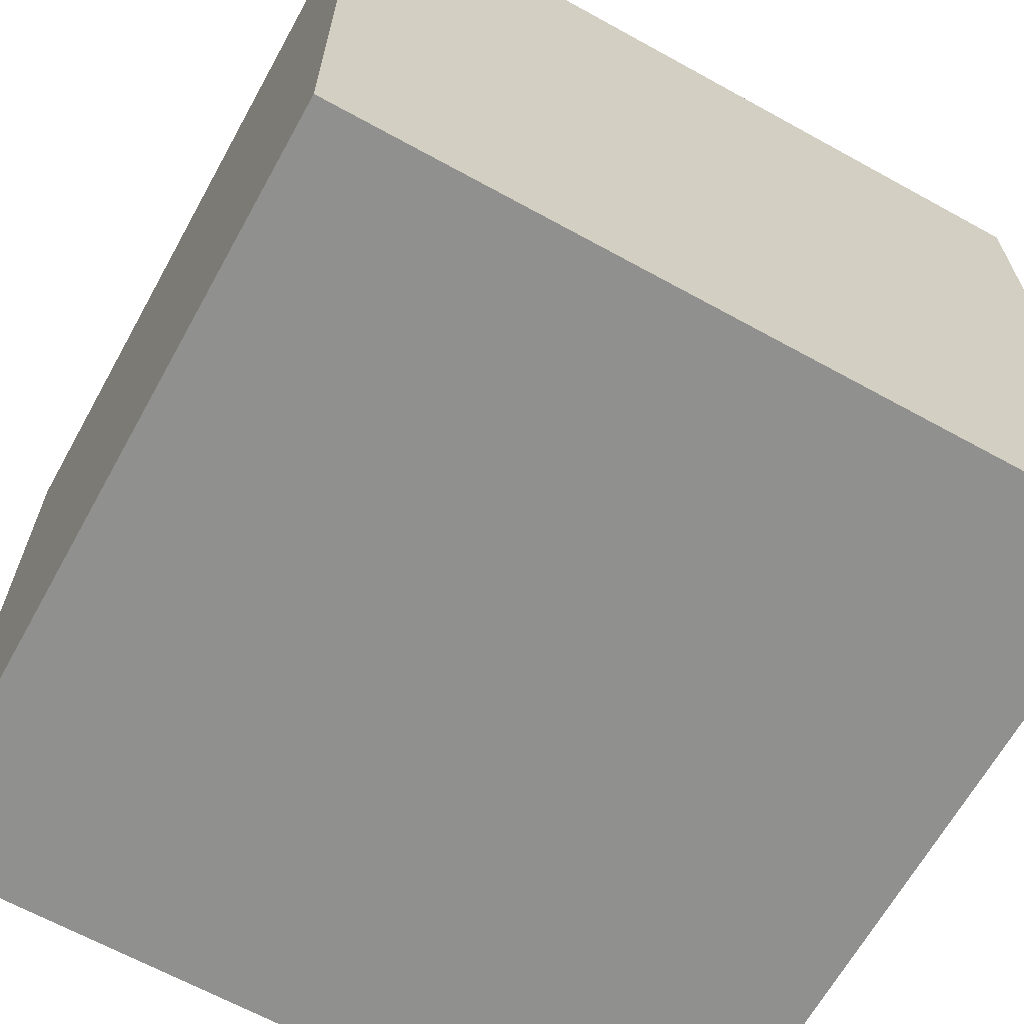
<metadata>
{"format":"obj","ext":"obj","renderer":"f3d","projection":"perspective","resolution":1024,"background":"white","views":[{"elev":-65.5,"azim":61.0,"up":"+Z"}]}
</metadata>
<code>
o Subdivided
v 0 0 0
v 0 1 0
v 0 0 1
v 0 1 1
v 1 0 0
v 1 1 0
v 1 0 1
v 1 1 1
v 0.9 0 1
v 0.8 0 1
v 0.7 0 1
v 0.6 0 1
v 0.5 0 1
v 0.4 0 1
v 0.3 0 1
v 0.2 0 1
v 0.1 0 1
v 0.1 1 1
v 0.2 1 1
v 0.3 1 1
v 0.4 1 1
v 0.5 1 1
v 0.6 1 1
v 0.7 1 1
v 0.8 1 1
v 0.9 1 1
v 0.1 0 0
v 0.2 0 0
v 0.3 0 0
v 0.4 0 0
v 0.5 0 0
v 0.6 0 0
v 0.7 0 0
v 0.8 0 0
v 0.9 0 0
v 0.9 1 0
v 0.8 1 0
v 0.7 1 0
v 0.6 1 0
v 0.5 1 0
v 0.4 1 0
v 0.3 1 0
v 0.2 1 0
v 0.1 1 0
v 0 0.1 0
v 0 0.2 0
v 0 0.3 0
v 0 0.4 0
v 0 0.5 0
v 0 0.6 0
v 0 0.7 0
v 0 0.8 0
v 0 0.9 0
v 0 0.9 1
v 0 0.8 1
v 0 0.7 1
v 0 0.6 1
v 0 0.5 1
v 0 0.4 1
v 0 0.3 1
v 0 0.2 1
v 0 0.1 1
v 1 0.9 1
v 1 0.8 1
v 1 0.7 1
v 1 0.6 1
v 1 0.5 1
v 1 0.4 1
v 1 0.3 1
v 1 0.2 1
v 1 0.1 1
v 1 0.9 0
v 1 0.8 0
v 1 0.7 0
v 1 0.6 0
v 1 0.5 0
v 1 0.4 0
v 1 0.3 0
v 1 0.2 0
v 1 0.1 0
v 0.9 0.9 0
v 0.9 0.8 0
v 0.9 0.7 0
v 0.9 0.6 0
v 0.9 0.5 0
v 0.9 0.4 0
v 0.9 0.3 0
v 0.9 0.2 0
v 0.9 0.1 0
v 0.8 0.9 0
v 0.8 0.8 0
v 0.8 0.7 0
v 0.8 0.6 0
v 0.8 0.5 0
v 0.8 0.4 0
v 0.8 0.3 0
v 0.8 0.2 0
v 0.8 0.1 0
v 0.7 0.9 0
v 0.7 0.8 0
v 0.7 0.7 0
v 0.7 0.6 0
v 0.7 0.5 0
v 0.7 0.4 0
v 0.7 0.3 0
v 0.7 0.2 0
v 0.7 0.1 0
v 0.6 0.9 0
v 0.6 0.8 0
v 0.6 0.7 0
v 0.6 0.6 0
v 0.6 0.5 0
v 0.6 0.4 0
v 0.6 0.3 0
v 0.6 0.2 0
v 0.6 0.1 0
v 0.5 0.9 0
v 0.5 0.8 0
v 0.5 0.7 0
v 0.5 0.6 0
v 0.5 0.5 0
v 0.5 0.4 0
v 0.5 0.3 0
v 0.5 0.2 0
v 0.5 0.1 0
v 0.4 0.9 0
v 0.4 0.8 0
v 0.4 0.7 0
v 0.4 0.6 0
v 0.4 0.5 0
v 0.4 0.4 0
v 0.4 0.3 0
v 0.4 0.2 0
v 0.4 0.1 0
v 0.3 0.9 0
v 0.3 0.8 0
v 0.3 0.7 0
v 0.3 0.6 0
v 0.3 0.5 0
v 0.3 0.4 0
v 0.3 0.3 0
v 0.3 0.2 0
v 0.3 0.1 0
v 0.2 0.9 0
v 0.2 0.8 0
v 0.2 0.7 0
v 0.2 0.6 0
v 0.2 0.5 0
v 0.2 0.4 0
v 0.2 0.3 0
v 0.2 0.2 0
v 0.2 0.1 0
v 0.1 0.9 0
v 0.1 0.8 0
v 0.1 0.7 0
v 0.1 0.6 0
v 0.1 0.5 0
v 0.1 0.4 0
v 0.1 0.3 0
v 0.1 0.2 0
v 0.1 0.1 0
v 0.1 0.9 1
v 0.1 0.8 1
v 0.1 0.7 1
v 0.1 0.6 1
v 0.1 0.5 1
v 0.1 0.4 1
v 0.1 0.3 1
v 0.1 0.2 1
v 0.1 0.1 1
v 0.2 0.9 1
v 0.2 0.8 1
v 0.2 0.7 1
v 0.2 0.6 1
v 0.2 0.5 1
v 0.2 0.4 1
v 0.2 0.3 1
v 0.2 0.2 1
v 0.2 0.1 1
v 0.3 0.9 1
v 0.3 0.8 1
v 0.3 0.7 1
v 0.3 0.6 1
v 0.3 0.5 1
v 0.3 0.4 1
v 0.3 0.3 1
v 0.3 0.2 1
v 0.3 0.1 1
v 0.4 0.9 1
v 0.4 0.8 1
v 0.4 0.7 1
v 0.4 0.6 1
v 0.4 0.5 1
v 0.4 0.4 1
v 0.4 0.3 1
v 0.4 0.2 1
v 0.4 0.1 1
v 0.5 0.9 1
v 0.5 0.8 1
v 0.5 0.7 1
v 0.5 0.6 1
v 0.5 0.5 1
v 0.5 0.4 1
v 0.5 0.3 1
v 0.5 0.2 1
v 0.5 0.1 1
v 0.6 0.9 1
v 0.6 0.8 1
v 0.6 0.7 1
v 0.6 0.6 1
v 0.6 0.5 1
v 0.6 0.4 1
v 0.6 0.3 1
v 0.6 0.2 1
v 0.6 0.1 1
v 0.7 0.9 1
v 0.7 0.8 1
v 0.7 0.7 1
v 0.7 0.6 1
v 0.7 0.5 1
v 0.7 0.4 1
v 0.7 0.3 1
v 0.7 0.2 1
v 0.7 0.1 1
v 0.8 0.9 1
v 0.8 0.8 1
v 0.8 0.7 1
v 0.8 0.6 1
v 0.8 0.5 1
v 0.8 0.4 1
v 0.8 0.3 1
v 0.8 0.2 1
v 0.8 0.1 1
v 0.9 0.9 1
v 0.9 0.8 1
v 0.9 0.7 1
v 0.9 0.6 1
v 0.9 0.5 1
v 0.9 0.4 1
v 0.9 0.3 1
v 0.9 0.2 1
v 0.9 0.1 1
v 0 0 0.9
v 0 0 0.8
v 0 0 0.7
v 0 0 0.6
v 0 0 0.5
v 0 0 0.4
v 0 0 0.3
v 0 0 0.2
v 0 0 0.1
v 0 1 0.1
v 0 1 0.2
v 0 1 0.3
v 0 1 0.4
v 0 1 0.5
v 0 1 0.6
v 0 1 0.7
v 0 1 0.8
v 0 1 0.9
v 1 0 0.1
v 1 0 0.2
v 1 0 0.3
v 1 0 0.4
v 1 0 0.5
v 1 0 0.6
v 1 0 0.7
v 1 0 0.8
v 1 0 0.9
v 1 1 0.9
v 1 1 0.8
v 1 1 0.7
v 1 1 0.6
v 1 1 0.5
v 1 1 0.4
v 1 1 0.3
v 1 1 0.2
v 1 1 0.1
v 0.9 1 0.9
v 0.9 1 0.8
v 0.9 1 0.7
v 0.9 1 0.6
v 0.9 1 0.5
v 0.9 1 0.4
v 0.9 1 0.3
v 0.9 1 0.2
v 0.9 1 0.1
v 0.8 1 0.9
v 0.8 1 0.8
v 0.8 1 0.7
v 0.8 1 0.6
v 0.8 1 0.5
v 0.8 1 0.4
v 0.8 1 0.3
v 0.8 1 0.2
v 0.8 1 0.1
v 0.7 1 0.9
v 0.7 1 0.8
v 0.7 1 0.7
v 0.7 1 0.6
v 0.7 1 0.5
v 0.7 1 0.4
v 0.7 1 0.3
v 0.7 1 0.2
v 0.7 1 0.1
v 0.6 1 0.9
v 0.6 1 0.8
v 0.6 1 0.7
v 0.6 1 0.6
v 0.6 1 0.5
v 0.6 1 0.4
v 0.6 1 0.3
v 0.6 1 0.2
v 0.6 1 0.1
v 0.5 1 0.9
v 0.5 1 0.8
v 0.5 1 0.7
v 0.5 1 0.6
v 0.5 1 0.5
v 0.5 1 0.4
v 0.5 1 0.3
v 0.5 1 0.2
v 0.5 1 0.1
v 0.4 1 0.9
v 0.4 1 0.8
v 0.4 1 0.7
v 0.4 1 0.6
v 0.4 1 0.5
v 0.4 1 0.4
v 0.4 1 0.3
v 0.4 1 0.2
v 0.4 1 0.1
v 0.3 1 0.9
v 0.3 1 0.8
v 0.3 1 0.7
v 0.3 1 0.6
v 0.3 1 0.5
v 0.3 1 0.4
v 0.3 1 0.3
v 0.3 1 0.2
v 0.3 1 0.1
v 0.2 1 0.9
v 0.2 1 0.8
v 0.2 1 0.7
v 0.2 1 0.6
v 0.2 1 0.5
v 0.2 1 0.4
v 0.2 1 0.3
v 0.2 1 0.2
v 0.2 1 0.1
v 0.1 1 0.9
v 0.1 1 0.8
v 0.1 1 0.7
v 0.1 1 0.6
v 0.1 1 0.5
v 0.1 1 0.4
v 0.1 1 0.3
v 0.1 1 0.2
v 0.1 1 0.1
v 0.1 0 0.9
v 0.1 0 0.8
v 0.1 0 0.7
v 0.1 0 0.6
v 0.1 0 0.5
v 0.1 0 0.4
v 0.1 0 0.3
v 0.1 0 0.2
v 0.1 0 0.1
v 0.2 0 0.9
v 0.2 0 0.8
v 0.2 0 0.7
v 0.2 0 0.6
v 0.2 0 0.5
v 0.2 0 0.4
v 0.2 0 0.3
v 0.2 0 0.2
v 0.2 0 0.1
v 0.3 0 0.9
v 0.3 0 0.8
v 0.3 0 0.7
v 0.3 0 0.6
v 0.3 0 0.5
v 0.3 0 0.4
v 0.3 0 0.3
v 0.3 0 0.2
v 0.3 0 0.1
v 0.4 0 0.9
v 0.4 0 0.8
v 0.4 0 0.7
v 0.4 0 0.6
v 0.4 0 0.5
v 0.4 0 0.4
v 0.4 0 0.3
v 0.4 0 0.2
v 0.4 0 0.1
v 0.5 0 0.9
v 0.5 0 0.8
v 0.5 0 0.7
v 0.5 0 0.6
v 0.5 0 0.5
v 0.5 0 0.4
v 0.5 0 0.3
v 0.5 0 0.2
v 0.5 0 0.1
v 0.6 0 0.9
v 0.6 0 0.8
v 0.6 0 0.7
v 0.6 0 0.6
v 0.6 0 0.5
v 0.6 0 0.4
v 0.6 0 0.3
v 0.6 0 0.2
v 0.6 0 0.1
v 0.7 0 0.9
v 0.7 0 0.8
v 0.7 0 0.7
v 0.7 0 0.6
v 0.7 0 0.5
v 0.7 0 0.4
v 0.7 0 0.3
v 0.7 0 0.2
v 0.7 0 0.1
v 0.8 0 0.9
v 0.8 0 0.8
v 0.8 0 0.7
v 0.8 0 0.6
v 0.8 0 0.5
v 0.8 0 0.4
v 0.8 0 0.3
v 0.8 0 0.2
v 0.8 0 0.1
v 0.9 0 0.9
v 0.9 0 0.8
v 0.9 0 0.7
v 0.9 0 0.6
v 0.9 0 0.5
v 0.9 0 0.4
v 0.9 0 0.3
v 0.9 0 0.2
v 0.9 0 0.1
v 1 0.1 0.9
v 1 0.1 0.8
v 1 0.1 0.7
v 1 0.1 0.6
v 1 0.1 0.5
v 1 0.1 0.4
v 1 0.1 0.3
v 1 0.1 0.2
v 1 0.1 0.1
v 1 0.2 0.9
v 1 0.2 0.8
v 1 0.2 0.7
v 1 0.2 0.6
v 1 0.2 0.5
v 1 0.2 0.4
v 1 0.2 0.3
v 1 0.2 0.2
v 1 0.2 0.1
v 1 0.3 0.9
v 1 0.3 0.8
v 1 0.3 0.7
v 1 0.3 0.6
v 1 0.3 0.5
v 1 0.3 0.4
v 1 0.3 0.3
v 1 0.3 0.2
v 1 0.3 0.1
v 1 0.4 0.9
v 1 0.4 0.8
v 1 0.4 0.7
v 1 0.4 0.6
v 1 0.4 0.5
v 1 0.4 0.4
v 1 0.4 0.3
v 1 0.4 0.2
v 1 0.4 0.1
v 1 0.5 0.9
v 1 0.5 0.8
v 1 0.5 0.7
v 1 0.5 0.6
v 1 0.5 0.5
v 1 0.5 0.4
v 1 0.5 0.3
v 1 0.5 0.2
v 1 0.5 0.1
v 1 0.6 0.9
v 1 0.6 0.8
v 1 0.6 0.7
v 1 0.6 0.6
v 1 0.6 0.5
v 1 0.6 0.4
v 1 0.6 0.3
v 1 0.6 0.2
v 1 0.6 0.1
v 1 0.7 0.9
v 1 0.7 0.8
v 1 0.7 0.7
v 1 0.7 0.6
v 1 0.7 0.5
v 1 0.7 0.4
v 1 0.7 0.3
v 1 0.7 0.2
v 1 0.7 0.1
v 1 0.8 0.9
v 1 0.8 0.8
v 1 0.8 0.7
v 1 0.8 0.6
v 1 0.8 0.5
v 1 0.8 0.4
v 1 0.8 0.3
v 1 0.8 0.2
v 1 0.8 0.1
v 1 0.9 0.9
v 1 0.9 0.8
v 1 0.9 0.7
v 1 0.9 0.6
v 1 0.9 0.5
v 1 0.9 0.4
v 1 0.9 0.3
v 1 0.9 0.2
v 1 0.9 0.1
v 0 0.1 0.1
v 0 0.1 0.2
v 0 0.1 0.3
v 0 0.1 0.4
v 0 0.1 0.5
v 0 0.1 0.6
v 0 0.1 0.7
v 0 0.1 0.8
v 0 0.1 0.9
v 0 0.2 0.1
v 0 0.2 0.2
v 0 0.2 0.3
v 0 0.2 0.4
v 0 0.2 0.5
v 0 0.2 0.6
v 0 0.2 0.7
v 0 0.2 0.8
v 0 0.2 0.9
v 0 0.3 0.1
v 0 0.3 0.2
v 0 0.3 0.3
v 0 0.3 0.4
v 0 0.3 0.5
v 0 0.3 0.6
v 0 0.3 0.7
v 0 0.3 0.8
v 0 0.3 0.9
v 0 0.4 0.1
v 0 0.4 0.2
v 0 0.4 0.3
v 0 0.4 0.4
v 0 0.4 0.5
v 0 0.4 0.6
v 0 0.4 0.7
v 0 0.4 0.8
v 0 0.4 0.9
v 0 0.5 0.1
v 0 0.5 0.2
v 0 0.5 0.3
v 0 0.5 0.4
v 0 0.5 0.5
v 0 0.5 0.6
v 0 0.5 0.7
v 0 0.5 0.8
v 0 0.5 0.9
v 0 0.6 0.1
v 0 0.6 0.2
v 0 0.6 0.3
v 0 0.6 0.4
v 0 0.6 0.5
v 0 0.6 0.6
v 0 0.6 0.7
v 0 0.6 0.8
v 0 0.6 0.9
v 0 0.7 0.1
v 0 0.7 0.2
v 0 0.7 0.3
v 0 0.7 0.4
v 0 0.7 0.5
v 0 0.7 0.6
v 0 0.7 0.7
v 0 0.7 0.8
v 0 0.7 0.9
v 0 0.8 0.1
v 0 0.8 0.2
v 0 0.8 0.3
v 0 0.8 0.4
v 0 0.8 0.5
v 0 0.8 0.6
v 0 0.8 0.7
v 0 0.8 0.8
v 0 0.8 0.9
v 0 0.9 0.1
v 0 0.9 0.2
v 0 0.9 0.3
v 0 0.9 0.4
v 0 0.9 0.5
v 0 0.9 0.6
v 0 0.9 0.7
v 0 0.9 0.8
v 0 0.9 0.9
f 602 260 4 54
f 234 26 8 63
f 521 278 6 72
f 153 44 2 53
f 440 261 5 35
f 359 252 2 44
f 278 287 36 6
f 287 296 37 36
f 296 305 38 37
f 305 314 39 38
f 314 323 40 39
f 323 332 41 40
f 332 341 42 41
f 341 350 43 42
f 350 359 44 43
f 251 368 27 1
f 368 377 28 27
f 377 386 29 28
f 386 395 30 29
f 395 404 31 30
f 404 413 32 31
f 413 422 33 32
f 422 431 34 33
f 431 440 35 34
f 72 6 36 81
f 81 36 37 90
f 90 37 38 99
f 99 38 39 108
f 108 39 40 117
f 117 40 41 126
f 126 41 42 135
f 135 42 43 144
f 144 43 44 153
f 54 4 18 162
f 162 18 19 171
f 171 19 20 180
f 180 20 21 189
f 189 21 22 198
f 198 22 23 207
f 207 23 24 216
f 216 24 25 225
f 225 25 26 234
f 10 233 242 9
f 233 232 241 242
f 232 231 240 241
f 231 230 239 240
f 230 229 238 239
f 229 228 237 238
f 228 227 236 237
f 227 226 235 236
f 226 225 234 235
f 11 224 233 10
f 224 223 232 233
f 223 222 231 232
f 222 221 230 231
f 221 220 229 230
f 220 219 228 229
f 219 218 227 228
f 218 217 226 227
f 217 216 225 226
f 12 215 224 11
f 215 214 223 224
f 214 213 222 223
f 213 212 221 222
f 212 211 220 221
f 211 210 219 220
f 210 209 218 219
f 209 208 217 218
f 208 207 216 217
f 13 206 215 12
f 206 205 214 215
f 205 204 213 214
f 204 203 212 213
f 203 202 211 212
f 202 201 210 211
f 201 200 209 210
f 200 199 208 209
f 199 198 207 208
f 14 197 206 13
f 197 196 205 206
f 196 195 204 205
f 195 194 203 204
f 194 193 202 203
f 193 192 201 202
f 192 191 200 201
f 191 190 199 200
f 190 189 198 199
f 15 188 197 14
f 188 187 196 197
f 187 186 195 196
f 186 185 194 195
f 185 184 193 194
f 184 183 192 193
f 183 182 191 192
f 182 181 190 191
f 181 180 189 190
f 16 179 188 15
f 179 178 187 188
f 178 177 186 187
f 177 176 185 186
f 176 175 184 185
f 175 174 183 184
f 174 173 182 183
f 173 172 181 182
f 172 171 180 181
f 17 170 179 16
f 170 169 178 179
f 169 168 177 178
f 168 167 176 177
f 167 166 175 176
f 166 165 174 175
f 165 164 173 174
f 164 163 172 173
f 163 162 171 172
f 3 62 170 17
f 62 61 169 170
f 61 60 168 169
f 60 59 167 168
f 59 58 166 167
f 58 57 165 166
f 57 56 164 165
f 56 55 163 164
f 55 54 162 163
f 28 152 161 27
f 152 151 160 161
f 151 150 159 160
f 150 149 158 159
f 149 148 157 158
f 148 147 156 157
f 147 146 155 156
f 146 145 154 155
f 145 144 153 154
f 29 143 152 28
f 143 142 151 152
f 142 141 150 151
f 141 140 149 150
f 140 139 148 149
f 139 138 147 148
f 138 137 146 147
f 137 136 145 146
f 136 135 144 145
f 30 134 143 29
f 134 133 142 143
f 133 132 141 142
f 132 131 140 141
f 131 130 139 140
f 130 129 138 139
f 129 128 137 138
f 128 127 136 137
f 127 126 135 136
f 31 125 134 30
f 125 124 133 134
f 124 123 132 133
f 123 122 131 132
f 122 121 130 131
f 121 120 129 130
f 120 119 128 129
f 119 118 127 128
f 118 117 126 127
f 32 116 125 31
f 116 115 124 125
f 115 114 123 124
f 114 113 122 123
f 113 112 121 122
f 112 111 120 121
f 111 110 119 120
f 110 109 118 119
f 109 108 117 118
f 33 107 116 32
f 107 106 115 116
f 106 105 114 115
f 105 104 113 114
f 104 103 112 113
f 103 102 111 112
f 102 101 110 111
f 101 100 109 110
f 100 99 108 109
f 34 98 107 33
f 98 97 106 107
f 97 96 105 106
f 96 95 104 105
f 95 94 103 104
f 94 93 102 103
f 93 92 101 102
f 92 91 100 101
f 91 90 99 100
f 35 89 98 34
f 89 88 97 98
f 88 87 96 97
f 87 86 95 96
f 86 85 94 95
f 85 84 93 94
f 84 83 92 93
f 83 82 91 92
f 82 81 90 91
f 5 80 89 35
f 80 79 88 89
f 79 78 87 88
f 78 77 86 87
f 77 76 85 86
f 76 75 84 85
f 75 74 83 84
f 74 73 82 83
f 73 72 81 82
f 27 161 45 1
f 161 160 46 45
f 160 159 47 46
f 159 158 48 47
f 158 157 49 48
f 157 156 50 49
f 156 155 51 50
f 155 154 52 51
f 154 153 53 52
f 261 449 80 5
f 449 458 79 80
f 458 467 78 79
f 467 476 77 78
f 476 485 76 77
f 485 494 75 76
f 494 503 74 75
f 503 512 73 74
f 512 521 72 73
f 9 242 71 7
f 242 241 70 71
f 241 240 69 70
f 240 239 68 69
f 239 238 67 68
f 238 237 66 67
f 237 236 65 66
f 236 235 64 65
f 235 234 63 64
f 243 530 62 3
f 530 539 61 62
f 539 548 60 61
f 548 557 59 60
f 557 566 58 59
f 566 575 57 58
f 575 584 56 57
f 584 593 55 56
f 593 602 54 55
f 52 53 594 585
f 585 594 595 586
f 586 595 596 587
f 587 596 597 588
f 588 597 598 589
f 589 598 599 590
f 590 599 600 591
f 591 600 601 592
f 592 601 602 593
f 51 52 585 576
f 576 585 586 577
f 577 586 587 578
f 578 587 588 579
f 579 588 589 580
f 580 589 590 581
f 581 590 591 582
f 582 591 592 583
f 583 592 593 584
f 50 51 576 567
f 567 576 577 568
f 568 577 578 569
f 569 578 579 570
f 570 579 580 571
f 571 580 581 572
f 572 581 582 573
f 573 582 583 574
f 574 583 584 575
f 49 50 567 558
f 558 567 568 559
f 559 568 569 560
f 560 569 570 561
f 561 570 571 562
f 562 571 572 563
f 563 572 573 564
f 564 573 574 565
f 565 574 575 566
f 48 49 558 549
f 549 558 559 550
f 550 559 560 551
f 551 560 561 552
f 552 561 562 553
f 553 562 563 554
f 554 563 564 555
f 555 564 565 556
f 556 565 566 557
f 47 48 549 540
f 540 549 550 541
f 541 550 551 542
f 542 551 552 543
f 543 552 553 544
f 544 553 554 545
f 545 554 555 546
f 546 555 556 547
f 547 556 557 548
f 46 47 540 531
f 531 540 541 532
f 532 541 542 533
f 533 542 543 534
f 534 543 544 535
f 535 544 545 536
f 536 545 546 537
f 537 546 547 538
f 538 547 548 539
f 45 46 531 522
f 522 531 532 523
f 523 532 533 524
f 524 533 534 525
f 525 534 535 526
f 526 535 536 527
f 527 536 537 528
f 528 537 538 529
f 529 538 539 530
f 1 45 522 251
f 251 522 523 250
f 250 523 524 249
f 249 524 525 248
f 248 525 526 247
f 247 526 527 246
f 246 527 528 245
f 245 528 529 244
f 244 529 530 243
f 64 63 513 504
f 504 513 514 505
f 505 514 515 506
f 506 515 516 507
f 507 516 517 508
f 508 517 518 509
f 509 518 519 510
f 510 519 520 511
f 511 520 521 512
f 65 64 504 495
f 495 504 505 496
f 496 505 506 497
f 497 506 507 498
f 498 507 508 499
f 499 508 509 500
f 500 509 510 501
f 501 510 511 502
f 502 511 512 503
f 66 65 495 486
f 486 495 496 487
f 487 496 497 488
f 488 497 498 489
f 489 498 499 490
f 490 499 500 491
f 491 500 501 492
f 492 501 502 493
f 493 502 503 494
f 67 66 486 477
f 477 486 487 478
f 478 487 488 479
f 479 488 489 480
f 480 489 490 481
f 481 490 491 482
f 482 491 492 483
f 483 492 493 484
f 484 493 494 485
f 68 67 477 468
f 468 477 478 469
f 469 478 479 470
f 470 479 480 471
f 471 480 481 472
f 472 481 482 473
f 473 482 483 474
f 474 483 484 475
f 475 484 485 476
f 69 68 468 459
f 459 468 469 460
f 460 469 470 461
f 461 470 471 462
f 462 471 472 463
f 463 472 473 464
f 464 473 474 465
f 465 474 475 466
f 466 475 476 467
f 70 69 459 450
f 450 459 460 451
f 451 460 461 452
f 452 461 462 453
f 453 462 463 454
f 454 463 464 455
f 455 464 465 456
f 456 465 466 457
f 457 466 467 458
f 71 70 450 441
f 441 450 451 442
f 442 451 452 443
f 443 452 453 444
f 444 453 454 445
f 445 454 455 446
f 446 455 456 447
f 447 456 457 448
f 448 457 458 449
f 7 71 441 269
f 269 441 442 268
f 268 442 443 267
f 267 443 444 266
f 266 444 445 265
f 265 445 446 264
f 264 446 447 263
f 263 447 448 262
f 262 448 449 261
f 10 9 432 423
f 423 432 433 424
f 424 433 434 425
f 425 434 435 426
f 426 435 436 427
f 427 436 437 428
f 428 437 438 429
f 429 438 439 430
f 430 439 440 431
f 11 10 423 414
f 414 423 424 415
f 415 424 425 416
f 416 425 426 417
f 417 426 427 418
f 418 427 428 419
f 419 428 429 420
f 420 429 430 421
f 421 430 431 422
f 12 11 414 405
f 405 414 415 406
f 406 415 416 407
f 407 416 417 408
f 408 417 418 409
f 409 418 419 410
f 410 419 420 411
f 411 420 421 412
f 412 421 422 413
f 13 12 405 396
f 396 405 406 397
f 397 406 407 398
f 398 407 408 399
f 399 408 409 400
f 400 409 410 401
f 401 410 411 402
f 402 411 412 403
f 403 412 413 404
f 14 13 396 387
f 387 396 397 388
f 388 397 398 389
f 389 398 399 390
f 390 399 400 391
f 391 400 401 392
f 392 401 402 393
f 393 402 403 394
f 394 403 404 395
f 15 14 387 378
f 378 387 388 379
f 379 388 389 380
f 380 389 390 381
f 381 390 391 382
f 382 391 392 383
f 383 392 393 384
f 384 393 394 385
f 385 394 395 386
f 16 15 378 369
f 369 378 379 370
f 370 379 380 371
f 371 380 381 372
f 372 381 382 373
f 373 382 383 374
f 374 383 384 375
f 375 384 385 376
f 376 385 386 377
f 17 16 369 360
f 360 369 370 361
f 361 370 371 362
f 362 371 372 363
f 363 372 373 364
f 364 373 374 365
f 365 374 375 366
f 366 375 376 367
f 367 376 377 368
f 3 17 360 243
f 243 360 361 244
f 244 361 362 245
f 245 362 363 246
f 246 363 364 247
f 247 364 365 248
f 248 365 366 249
f 249 366 367 250
f 250 367 368 251
f 19 18 351 342
f 342 351 352 343
f 343 352 353 344
f 344 353 354 345
f 345 354 355 346
f 346 355 356 347
f 347 356 357 348
f 348 357 358 349
f 349 358 359 350
f 20 19 342 333
f 333 342 343 334
f 334 343 344 335
f 335 344 345 336
f 336 345 346 337
f 337 346 347 338
f 338 347 348 339
f 339 348 349 340
f 340 349 350 341
f 21 20 333 324
f 324 333 334 325
f 325 334 335 326
f 326 335 336 327
f 327 336 337 328
f 328 337 338 329
f 329 338 339 330
f 330 339 340 331
f 331 340 341 332
f 22 21 324 315
f 315 324 325 316
f 316 325 326 317
f 317 326 327 318
f 318 327 328 319
f 319 328 329 320
f 320 329 330 321
f 321 330 331 322
f 322 331 332 323
f 23 22 315 306
f 306 315 316 307
f 307 316 317 308
f 308 317 318 309
f 309 318 319 310
f 310 319 320 311
f 311 320 321 312
f 312 321 322 313
f 313 322 323 314
f 24 23 306 297
f 297 306 307 298
f 298 307 308 299
f 299 308 309 300
f 300 309 310 301
f 301 310 311 302
f 302 311 312 303
f 303 312 313 304
f 304 313 314 305
f 25 24 297 288
f 288 297 298 289
f 289 298 299 290
f 290 299 300 291
f 291 300 301 292
f 292 301 302 293
f 293 302 303 294
f 294 303 304 295
f 295 304 305 296
f 26 25 288 279
f 279 288 289 280
f 280 289 290 281
f 281 290 291 282
f 282 291 292 283
f 283 292 293 284
f 284 293 294 285
f 285 294 295 286
f 286 295 296 287
f 8 26 279 270
f 270 279 280 271
f 271 280 281 272
f 272 281 282 273
f 273 282 283 274
f 274 283 284 275
f 275 284 285 276
f 276 285 286 277
f 277 286 287 278
f 18 4 260 351
f 351 260 259 352
f 352 259 258 353
f 353 258 257 354
f 354 257 256 355
f 355 256 255 356
f 356 255 254 357
f 357 254 253 358
f 358 253 252 359
f 9 7 269 432
f 432 269 268 433
f 433 268 267 434
f 434 267 266 435
f 435 266 265 436
f 436 265 264 437
f 437 264 263 438
f 438 263 262 439
f 439 262 261 440
f 63 8 270 513
f 513 270 271 514
f 514 271 272 515
f 515 272 273 516
f 516 273 274 517
f 517 274 275 518
f 518 275 276 519
f 519 276 277 520
f 520 277 278 521
f 53 2 252 594
f 594 252 253 595
f 595 253 254 596
f 596 254 255 597
f 597 255 256 598
f 598 256 257 599
f 599 257 258 600
f 600 258 259 601
f 601 259 260 602

</code>
